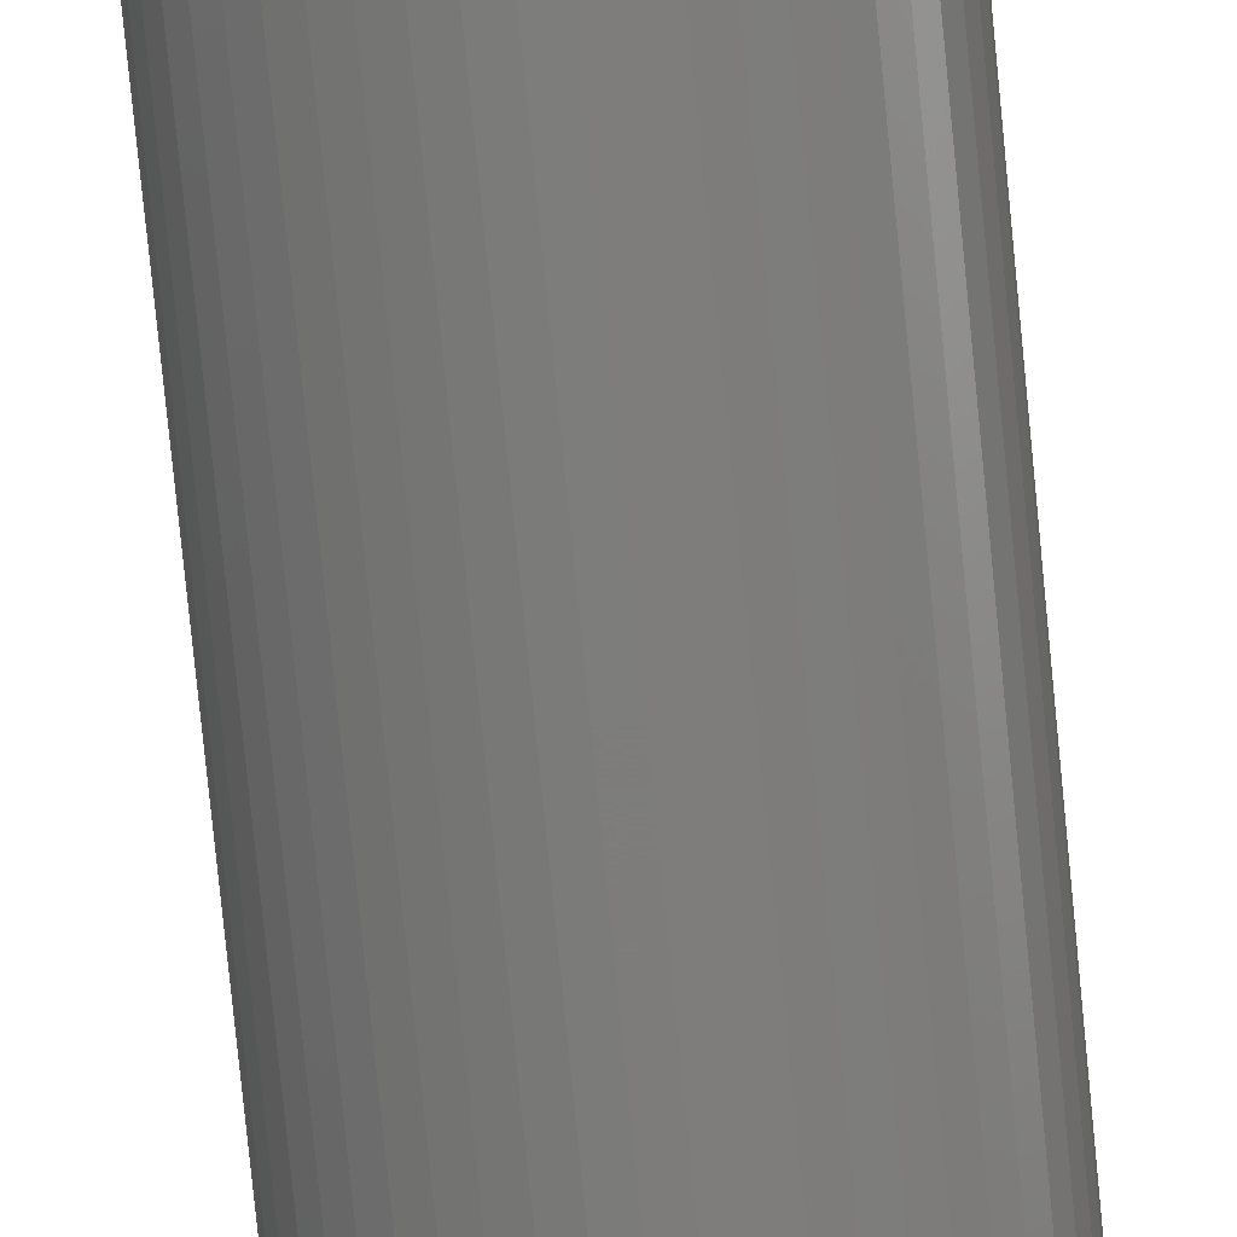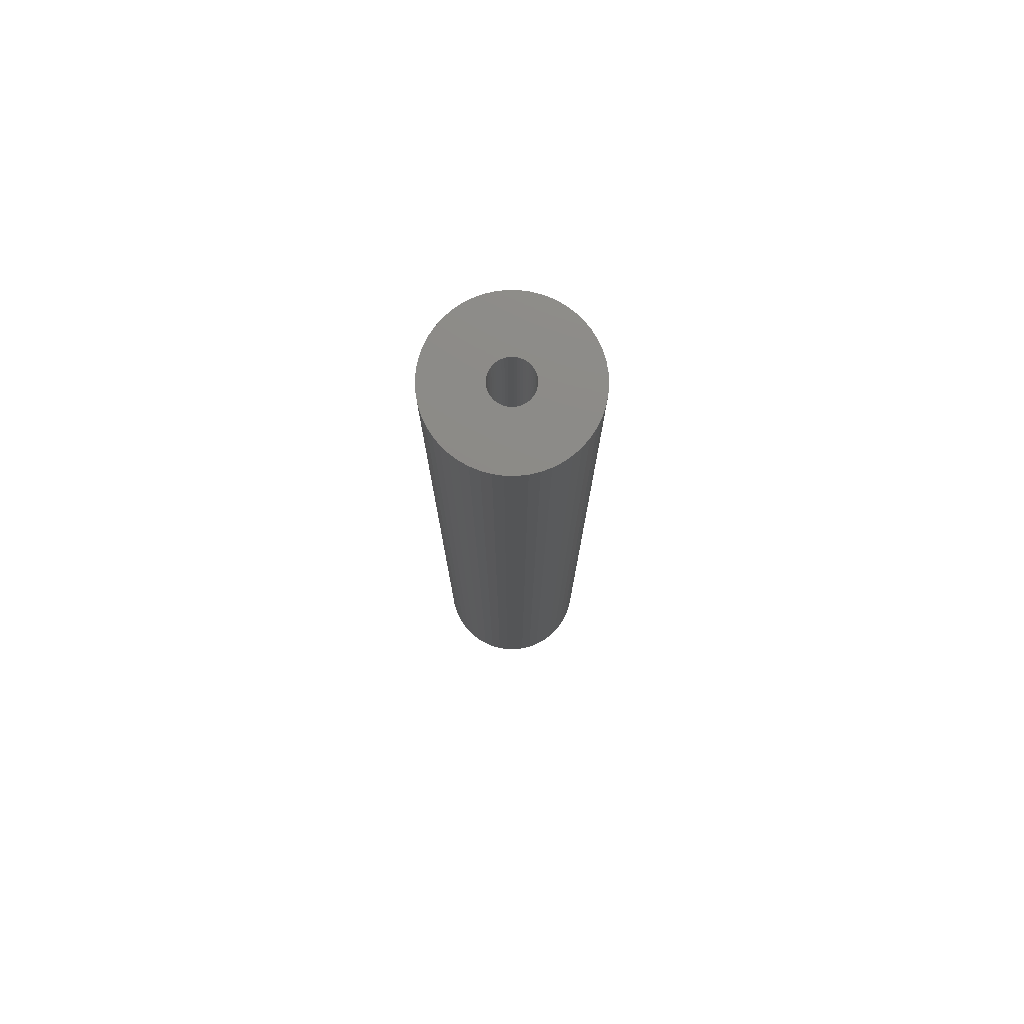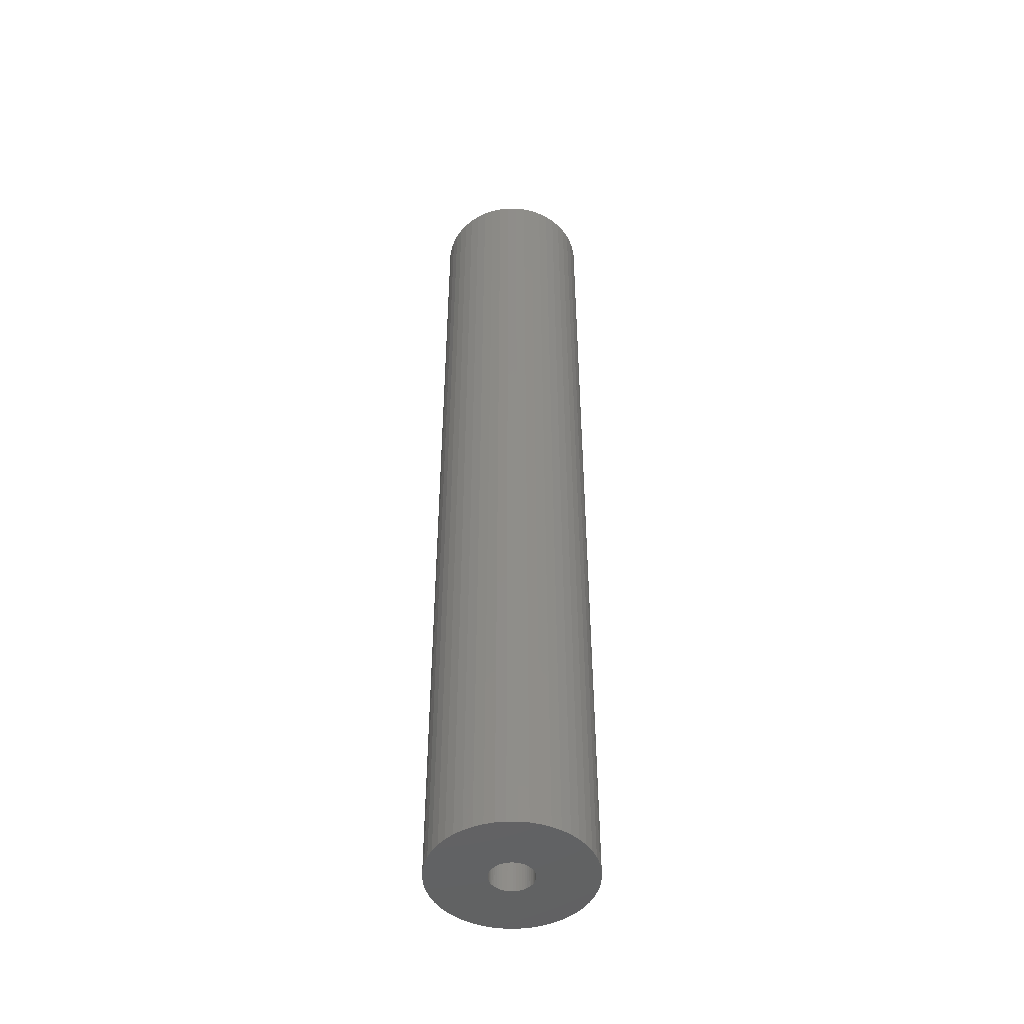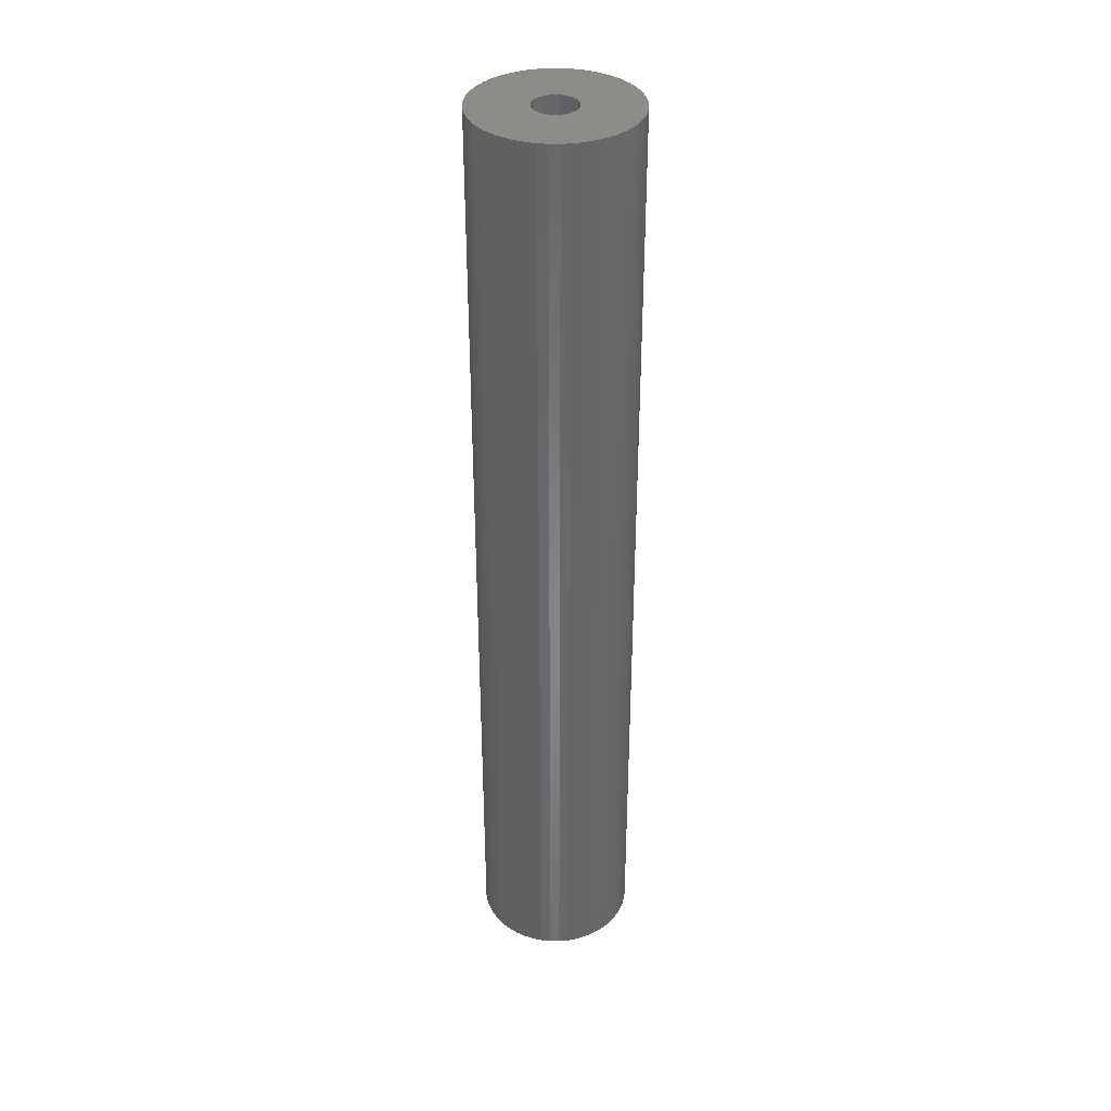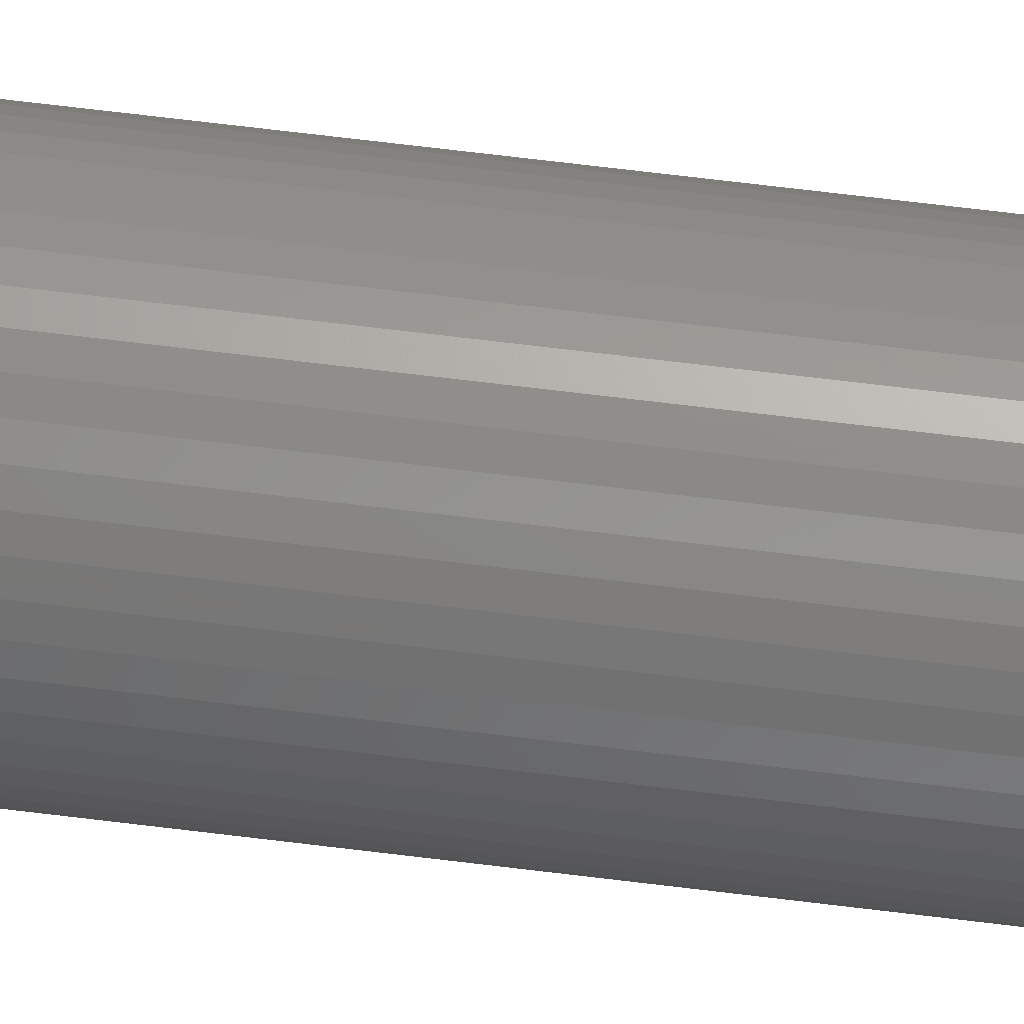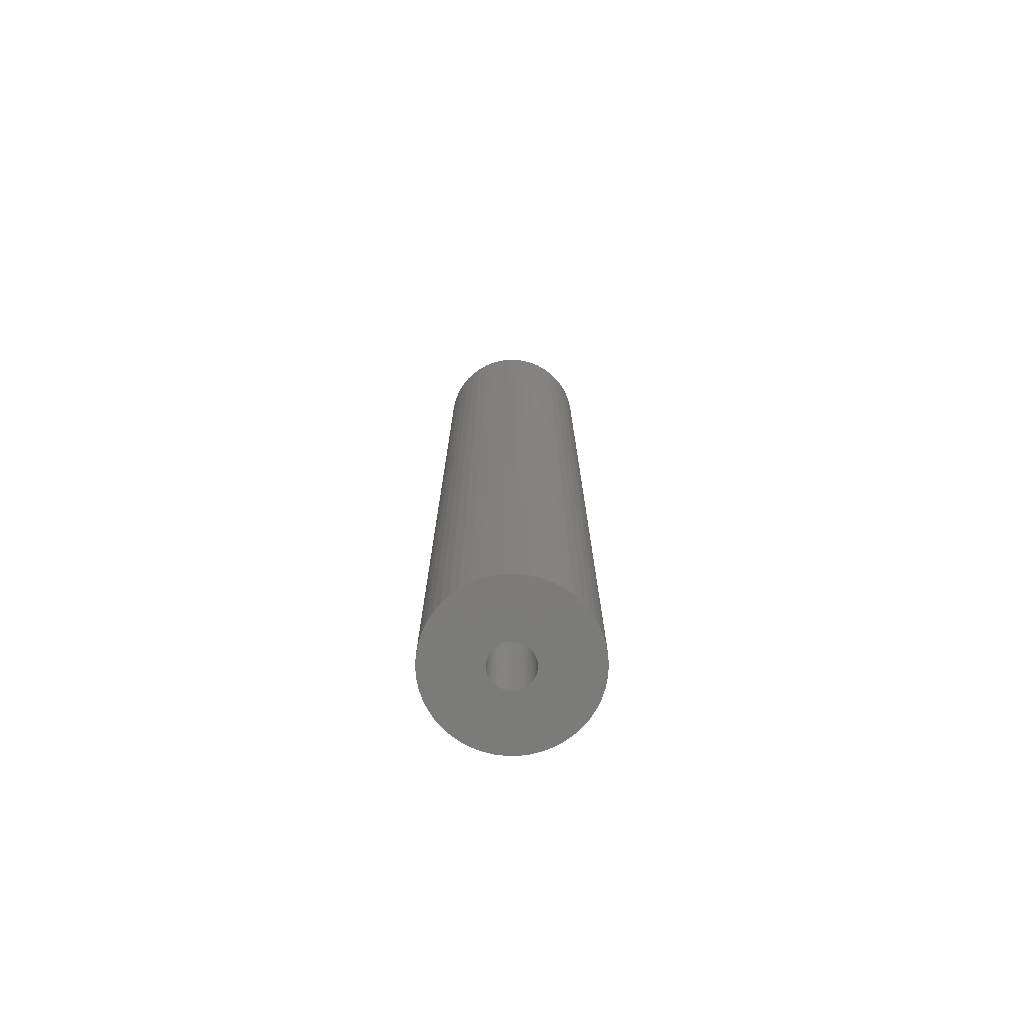
<metadata>
{"format":"stl","ext":"stl","renderer":"f3d","projection":"perspective","resolution":1024,"background":"white","views":[{"elev":-76.3,"azim":-174.4,"up":"+Y"},{"elev":77.1,"azim":-107.0,"up":"+Z"},{"elev":-47.5,"azim":28.7,"up":"+Z"},{"elev":36.6,"azim":-42.6,"up":"+Z"},{"elev":73.5,"azim":-83.2,"up":"+Y"},{"elev":-74.6,"azim":-150.8,"up":"+Z"}]}
</metadata>
<code>
# stl→obj: 200 verts, 400 faces
v 5.75 0 34.5
v 5.705 0.7207 -34.5
v 5.705 0.7207 34.5
v 5.75 0 -34.5
v -5.75 0 -34.5
v -5.705 0.7207 34.5
v -5.705 0.7207 -34.5
v -5.75 0 34.5
v 0.361 5.739 -34.5
v -0.361 5.739 34.5
v 0.361 5.739 34.5
v -0.361 5.739 -34.5
v -0.361 -5.739 -34.5
v 0.361 -5.739 34.5
v -0.361 -5.739 34.5
v 0.361 -5.739 -34.5
v 4.192 3.936 -34.5
v 3.665 4.43 34.5
v 4.192 3.936 34.5
v 3.665 4.43 -34.5
v -3.665 4.43 -34.5
v -4.192 3.936 34.5
v -3.665 4.43 34.5
v -4.192 3.936 -34.5
v -1.777 5.469 -34.5
v -2.448 5.203 34.5
v -1.777 5.469 34.5
v -2.448 5.203 -34.5
v 5.346 2.117 34.5
v 5.039 2.77 -34.5
v 5.039 2.77 34.5
v 5.346 2.117 -34.5
v 5.569 1.43 -34.5
v 5.569 1.43 34.5
v 2.448 5.203 -34.5
v 1.777 5.469 34.5
v 2.448 5.203 34.5
v 1.777 5.469 -34.5
v 1.077 5.648 34.5
v 1.077 5.648 -34.5
v 3.081 4.855 -34.5
v 3.081 4.855 34.5
v -5.346 2.117 -34.5
v -5.039 2.77 34.5
v -5.039 2.77 -34.5
v -5.346 2.117 34.5
v -5.569 1.43 -34.5
v -5.569 1.43 34.5
v -1.077 5.648 34.5
v -1.077 5.648 -34.5
v 1.077 -5.648 34.5
v 1.077 -5.648 -34.5
v 4.652 3.38 34.5
v 4.652 3.38 -34.5
v -4.652 3.38 34.5
v -4.652 3.38 -34.5
v 1.55 0 34.5
v 1.538 0.1943 34.5
v 5.705 -0.7207 34.5
v 1.501 0.3855 34.5
v 1.538 -0.1943 34.5
v 1.441 0.5706 34.5
v 5.569 -1.43 34.5
v 1.358 0.7467 34.5
v 1.501 -0.3855 34.5
v 1.254 0.9111 34.5
v 5.346 -2.117 34.5
v 1.13 1.061 34.5
v 1.441 -0.5706 34.5
v 0.988 1.194 34.5
v 5.039 -2.77 34.5
v 0.8305 1.309 34.5
v 1.358 -0.7467 34.5
v 0.66 1.402 34.5
v 4.652 -3.38 34.5
v 1.254 -0.9111 34.5
v 0.479 1.474 34.5
v 0.2904 1.523 34.5
v 0.09732 1.547 34.5
v -0.09732 1.547 34.5
v -0.2904 1.523 34.5
v -0.479 1.474 34.5
v -0.66 1.402 34.5
v -0.8305 1.309 34.5
v -3.081 4.855 34.5
v -0.988 1.194 34.5
v -1.13 1.061 34.5
v -1.254 0.9111 34.5
v 4.192 -3.936 34.5
v 1.13 -1.061 34.5
v 3.665 -4.43 34.5
v 0.988 -1.194 34.5
v 3.081 -4.855 34.5
v 0.8305 -1.309 34.5
v 2.448 -5.203 34.5
v 0.66 -1.402 34.5
v 1.777 -5.469 34.5
v 0.479 -1.474 34.5
v 0.2904 -1.523 34.5
v 0.09732 -1.547 34.5
v -0.09732 -1.547 34.5
v -0.2904 -1.523 34.5
v -1.077 -5.648 34.5
v -0.479 -1.474 34.5
v -1.777 -5.469 34.5
v -0.66 -1.402 34.5
v -2.448 -5.203 34.5
v -0.8305 -1.309 34.5
v -3.081 -4.855 34.5
v -0.988 -1.194 34.5
v -3.665 -4.43 34.5
v -1.13 -1.061 34.5
v -4.192 -3.936 34.5
v -1.254 -0.9111 34.5
v -4.652 -3.38 34.5
v -1.358 -0.7467 34.5
v -5.039 -2.77 34.5
v -1.441 -0.5706 34.5
v -5.346 -2.117 34.5
v -1.501 -0.3855 34.5
v -5.569 -1.43 34.5
v -1.538 -0.1943 34.5
v -5.705 -0.7207 34.5
v -1.55 0 34.5
v -1.358 0.7467 34.5
v -1.441 0.5706 34.5
v -1.501 0.3855 34.5
v -1.538 0.1943 34.5
v -3.081 4.855 -34.5
v 5.705 -0.7207 -34.5
v 5.569 -1.43 -34.5
v -4.192 -3.936 -34.5
v -3.665 -4.43 -34.5
v -5.039 -2.77 -34.5
v -5.346 -2.117 -34.5
v -4.652 -3.38 -34.5
v 1.55 0 -34.5
v 1.538 -0.1943 -34.5
v 1.501 -0.3855 -34.5
v 5.346 -2.117 -34.5
v 1.538 0.1943 -34.5
v 1.441 -0.5706 -34.5
v 5.039 -2.77 -34.5
v 1.358 -0.7467 -34.5
v 4.652 -3.38 -34.5
v 1.501 0.3855 -34.5
v 1.254 -0.9111 -34.5
v 4.192 -3.936 -34.5
v 1.13 -1.061 -34.5
v 3.665 -4.43 -34.5
v 1.441 0.5706 -34.5
v 0.988 -1.194 -34.5
v 3.081 -4.855 -34.5
v 0.8305 -1.309 -34.5
v 2.448 -5.203 -34.5
v 1.358 0.7467 -34.5
v 0.66 -1.402 -34.5
v 1.777 -5.469 -34.5
v 1.254 0.9111 -34.5
v 0.479 -1.474 -34.5
v 0.2904 -1.523 -34.5
v 0.09732 -1.547 -34.5
v -0.09732 -1.547 -34.5
v -0.2904 -1.523 -34.5
v -1.077 -5.648 -34.5
v -0.479 -1.474 -34.5
v -1.777 -5.469 -34.5
v -0.66 -1.402 -34.5
v -2.448 -5.203 -34.5
v -0.8305 -1.309 -34.5
v -3.081 -4.855 -34.5
v -0.988 -1.194 -34.5
v -1.13 -1.061 -34.5
v -1.254 -0.9111 -34.5
v 1.13 1.061 -34.5
v 0.988 1.194 -34.5
v 0.8305 1.309 -34.5
v 0.66 1.402 -34.5
v 0.479 1.474 -34.5
v 0.2904 1.523 -34.5
v 0.09732 1.547 -34.5
v -0.09732 1.547 -34.5
v -0.2904 1.523 -34.5
v -0.479 1.474 -34.5
v -0.66 1.402 -34.5
v -0.8305 1.309 -34.5
v -0.988 1.194 -34.5
v -1.13 1.061 -34.5
v -1.254 0.9111 -34.5
v -1.358 0.7467 -34.5
v -1.441 0.5706 -34.5
v -1.501 0.3855 -34.5
v -1.538 0.1943 -34.5
v -1.55 0 -34.5
v -1.358 -0.7467 -34.5
v -1.441 -0.5706 -34.5
v -1.501 -0.3855 -34.5
v -5.569 -1.43 -34.5
v -1.538 -0.1943 -34.5
v -5.705 -0.7207 -34.5
f 1 2 3
f 2 1 4
f 5 6 7
f 6 5 8
f 9 10 11
f 10 9 12
f 13 14 15
f 14 13 16
f 17 18 19
f 18 17 20
f 21 22 23
f 22 21 24
f 25 26 27
f 26 25 28
f 29 30 31
f 30 29 32
f 3 33 34
f 33 3 2
f 35 36 37
f 36 35 38
f 38 39 36
f 39 38 40
f 41 37 42
f 37 41 35
f 43 44 45
f 44 43 46
f 47 46 43
f 46 47 48
f 12 49 10
f 49 12 50
f 16 51 14
f 51 16 52
f 34 32 29
f 32 34 33
f 53 17 19
f 17 53 54
f 31 54 53
f 54 31 30
f 40 11 39
f 11 40 9
f 20 42 18
f 42 20 41
f 45 55 56
f 55 45 44
f 56 22 24
f 22 56 55
f 7 48 47
f 48 7 6
f 57 1 3
f 58 3 34
f 1 57 59
f 60 34 29
f 61 59 57
f 62 29 31
f 59 61 63
f 64 31 53
f 65 63 61
f 66 53 19
f 63 65 67
f 68 19 18
f 69 67 65
f 70 18 42
f 67 69 71
f 72 42 37
f 73 71 69
f 74 37 36
f 71 73 75
f 76 75 73
f 3 58 57
f 34 60 58
f 29 62 60
f 31 64 62
f 53 66 64
f 19 68 66
f 77 36 39
f 18 70 68
f 42 72 70
f 37 74 72
f 36 77 74
f 78 39 11
f 39 78 77
f 11 79 78
f 11 80 79
f 10 80 11
f 80 10 81
f 49 81 10
f 81 49 82
f 27 82 49
f 82 27 83
f 26 83 27
f 83 26 84
f 85 84 26
f 84 85 86
f 23 86 85
f 86 23 87
f 22 87 23
f 55 88 22
f 87 22 88
f 75 76 89
f 90 89 76
f 89 90 91
f 92 91 90
f 91 92 93
f 94 93 92
f 93 94 95
f 96 95 94
f 95 96 97
f 98 97 96
f 97 98 51
f 99 51 98
f 51 99 14
f 100 14 99
f 101 14 100
f 15 101 102
f 101 15 14
f 103 102 104
f 105 104 106
f 107 106 108
f 109 108 110
f 102 103 15
f 111 110 112
f 113 112 114
f 115 114 116
f 117 116 118
f 119 118 120
f 121 120 122
f 104 105 103
f 123 122 124
f 88 55 125
f 44 125 55
f 106 107 105
f 125 44 126
f 108 109 107
f 46 126 44
f 110 111 109
f 126 46 127
f 112 113 111
f 48 127 46
f 114 115 113
f 127 48 128
f 116 117 115
f 6 128 48
f 118 119 117
f 128 6 124
f 120 121 119
f 8 124 6
f 122 123 121
f 124 8 123
f 28 85 26
f 85 28 129
f 129 23 85
f 23 129 21
f 50 27 49
f 27 50 25
f 59 4 1
f 4 59 130
f 63 130 59
f 130 63 131
f 132 111 113
f 111 132 133
f 134 119 135
f 119 134 117
f 136 117 134
f 117 136 115
f 137 4 130
f 138 130 131
f 4 137 2
f 139 131 140
f 141 2 137
f 142 140 143
f 2 141 33
f 144 143 145
f 146 33 141
f 147 145 148
f 33 146 32
f 149 148 150
f 151 32 146
f 152 150 153
f 32 151 30
f 154 153 155
f 156 30 151
f 157 155 158
f 30 156 54
f 159 54 156
f 130 138 137
f 131 139 138
f 140 142 139
f 143 144 142
f 145 147 144
f 148 149 147
f 160 158 52
f 150 152 149
f 153 154 152
f 155 157 154
f 158 160 157
f 161 52 16
f 52 161 160
f 16 162 161
f 16 163 162
f 13 163 16
f 163 13 164
f 165 164 13
f 164 165 166
f 167 166 165
f 166 167 168
f 169 168 167
f 168 169 170
f 171 170 169
f 170 171 172
f 133 172 171
f 172 133 173
f 132 173 133
f 136 174 132
f 173 132 174
f 54 159 17
f 175 17 159
f 17 175 20
f 176 20 175
f 20 176 41
f 177 41 176
f 41 177 35
f 178 35 177
f 35 178 38
f 179 38 178
f 38 179 40
f 180 40 179
f 40 180 9
f 181 9 180
f 182 9 181
f 12 182 183
f 182 12 9
f 50 183 184
f 25 184 185
f 28 185 186
f 129 186 187
f 183 50 12
f 21 187 188
f 24 188 189
f 56 189 190
f 45 190 191
f 43 191 192
f 47 192 193
f 184 25 50
f 7 193 194
f 174 136 195
f 134 195 136
f 185 28 25
f 195 134 196
f 186 129 28
f 135 196 134
f 187 21 129
f 196 135 197
f 188 24 21
f 198 197 135
f 189 56 24
f 197 198 199
f 190 45 56
f 200 199 198
f 191 43 45
f 199 200 194
f 192 47 43
f 5 194 200
f 193 7 47
f 194 5 7
f 155 93 95
f 93 155 153
f 71 140 67
f 140 71 143
f 132 115 136
f 115 132 113
f 135 121 198
f 121 135 119
f 150 89 91
f 89 150 148
f 158 95 97
f 95 158 155
f 52 97 51
f 97 52 158
f 75 143 71
f 143 75 145
f 89 145 75
f 145 89 148
f 67 131 63
f 131 67 140
f 165 15 103
f 15 165 13
f 169 105 107
f 105 169 167
f 133 109 111
f 109 133 171
f 198 123 200
f 123 198 121
f 200 8 5
f 8 200 123
f 153 91 93
f 91 153 150
f 167 103 105
f 103 167 165
f 171 107 109
f 107 171 169
f 151 64 156
f 64 151 62
f 127 191 126
f 191 127 192
f 156 66 159
f 66 156 64
f 180 77 78
f 77 180 179
f 179 74 77
f 74 179 178
f 185 82 83
f 82 185 184
f 126 190 125
f 190 126 191
f 138 57 137
f 57 138 61
f 154 96 94
f 96 154 157
f 181 78 79
f 78 181 180
f 177 70 72
f 70 177 176
f 88 188 87
f 188 88 189
f 186 83 84
f 83 186 185
f 187 84 86
f 84 187 186
f 137 58 141
f 58 137 57
f 149 92 90
f 92 149 152
f 142 65 139
f 65 142 69
f 163 102 101
f 102 163 164
f 141 60 146
f 60 141 58
f 146 62 151
f 62 146 60
f 176 68 70
f 68 176 175
f 159 68 175
f 68 159 66
f 182 79 80
f 79 182 181
f 178 72 74
f 72 178 177
f 124 193 128
f 193 124 194
f 125 189 88
f 189 125 190
f 183 80 81
f 80 183 182
f 184 81 82
f 81 184 183
f 188 86 87
f 86 188 187
f 139 61 138
f 61 139 65
f 147 73 144
f 73 147 76
f 144 69 142
f 69 144 73
f 164 104 102
f 104 164 166
f 149 76 147
f 76 149 90
f 128 192 127
f 192 128 193
f 122 194 124
f 194 122 199
f 118 197 120
f 197 118 196
f 112 174 114
f 174 112 173
f 161 100 99
f 100 161 162
f 157 98 96
f 98 157 160
f 160 99 98
f 99 160 161
f 152 94 92
f 94 152 154
f 172 112 110
f 112 172 173
f 162 101 100
f 101 162 163
f 170 110 108
f 110 170 172
f 168 108 106
f 108 168 170
f 120 199 122
f 199 120 197
f 114 195 116
f 195 114 174
f 116 196 118
f 196 116 195
f 166 106 104
f 106 166 168

</code>
